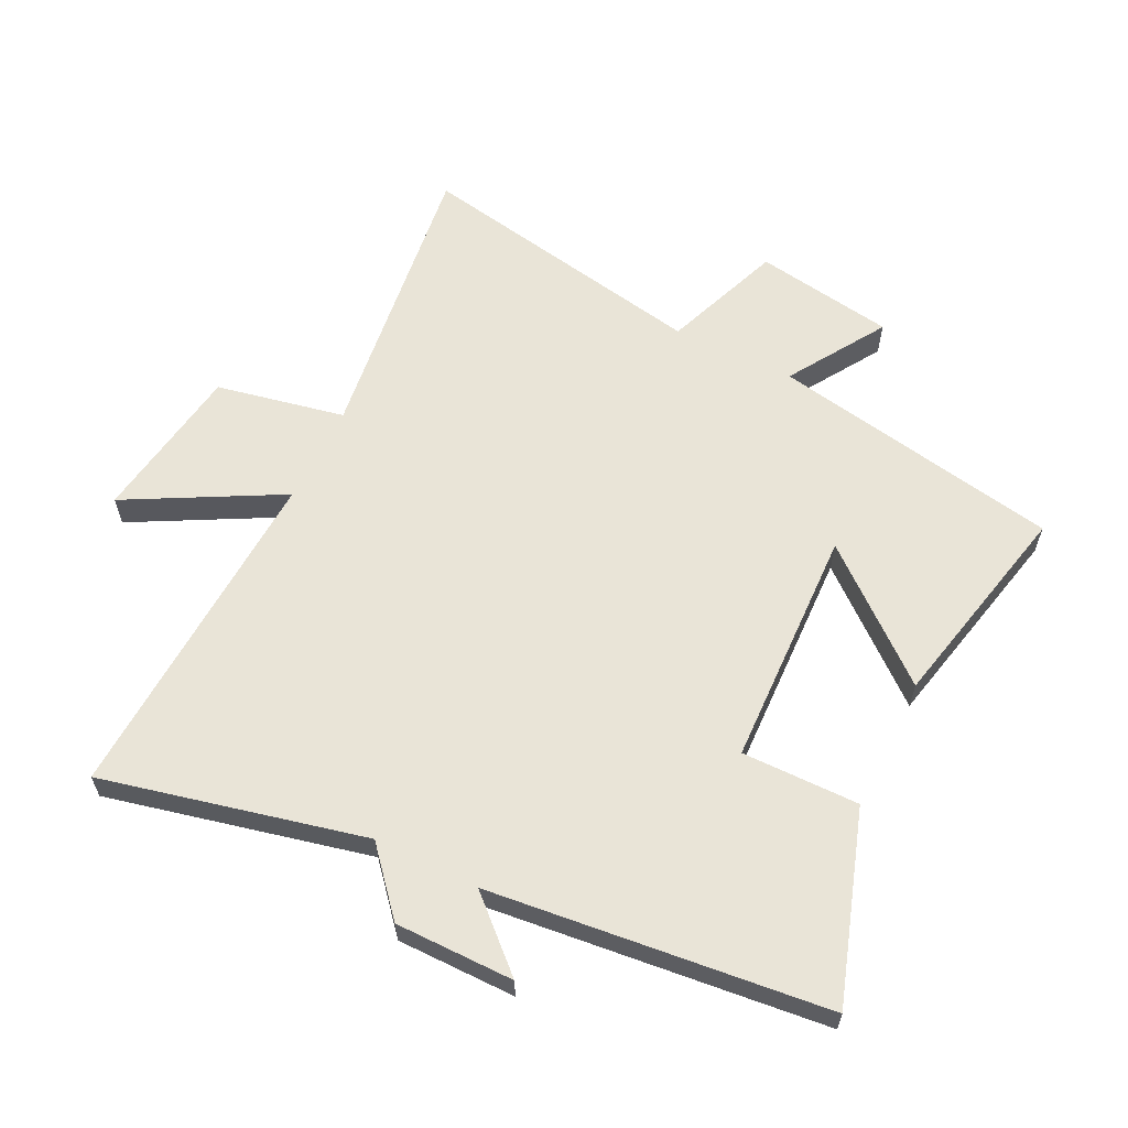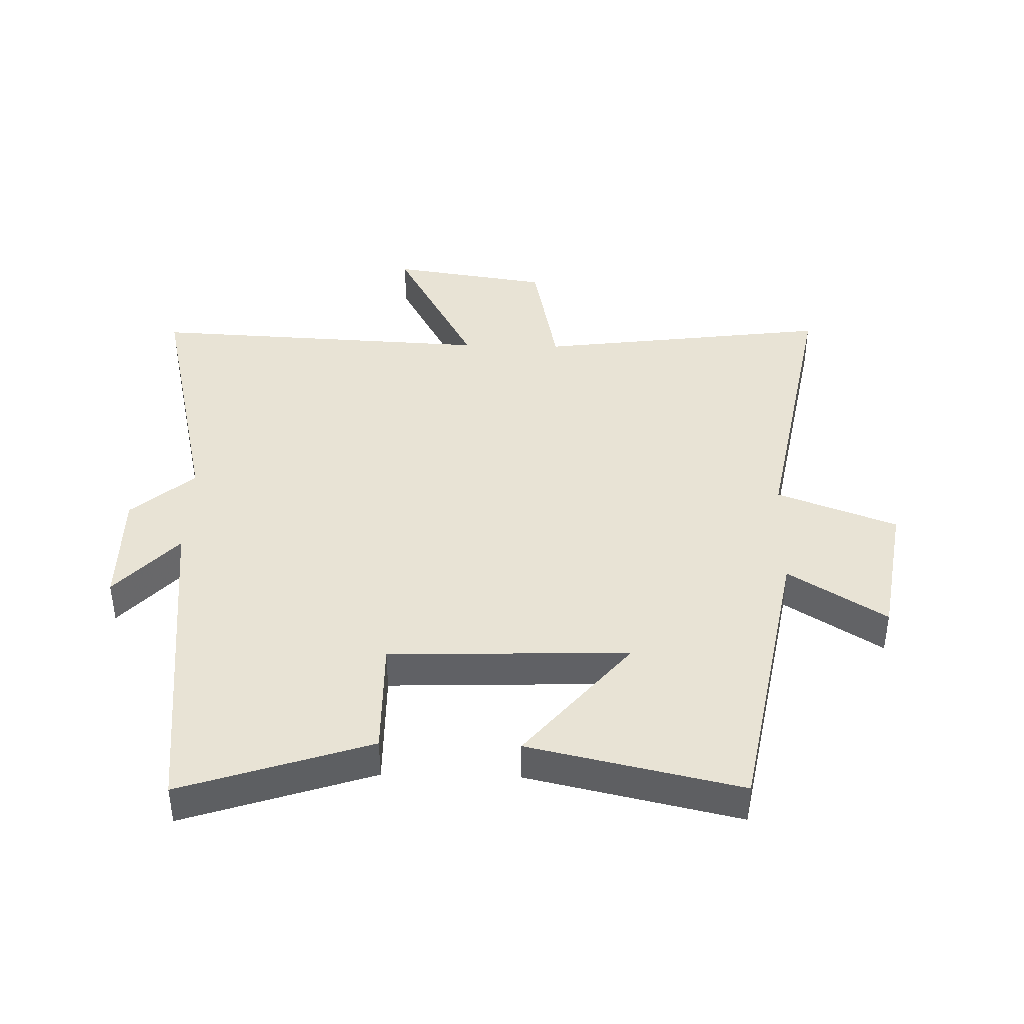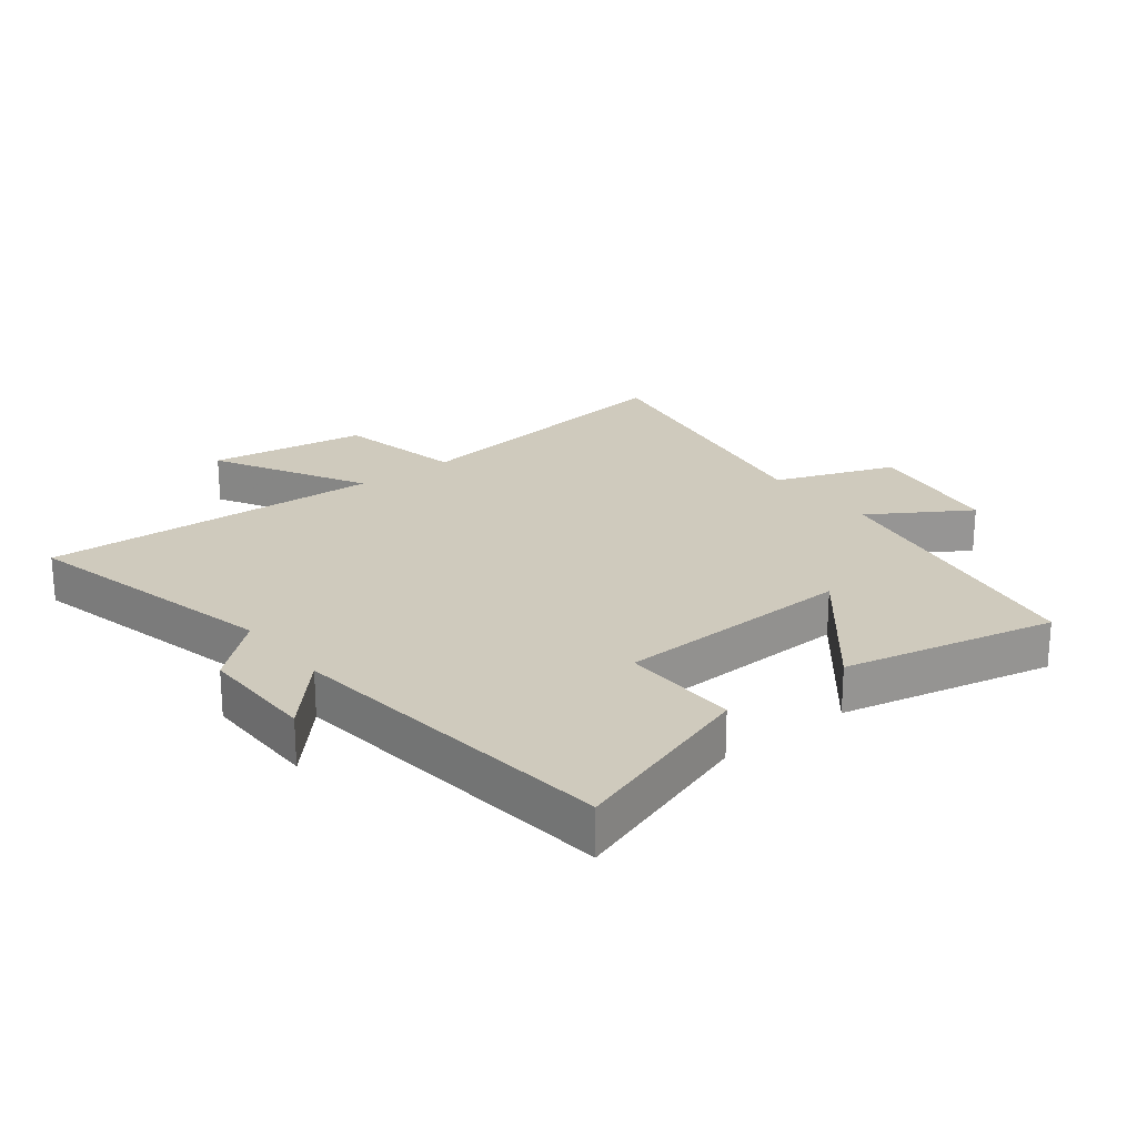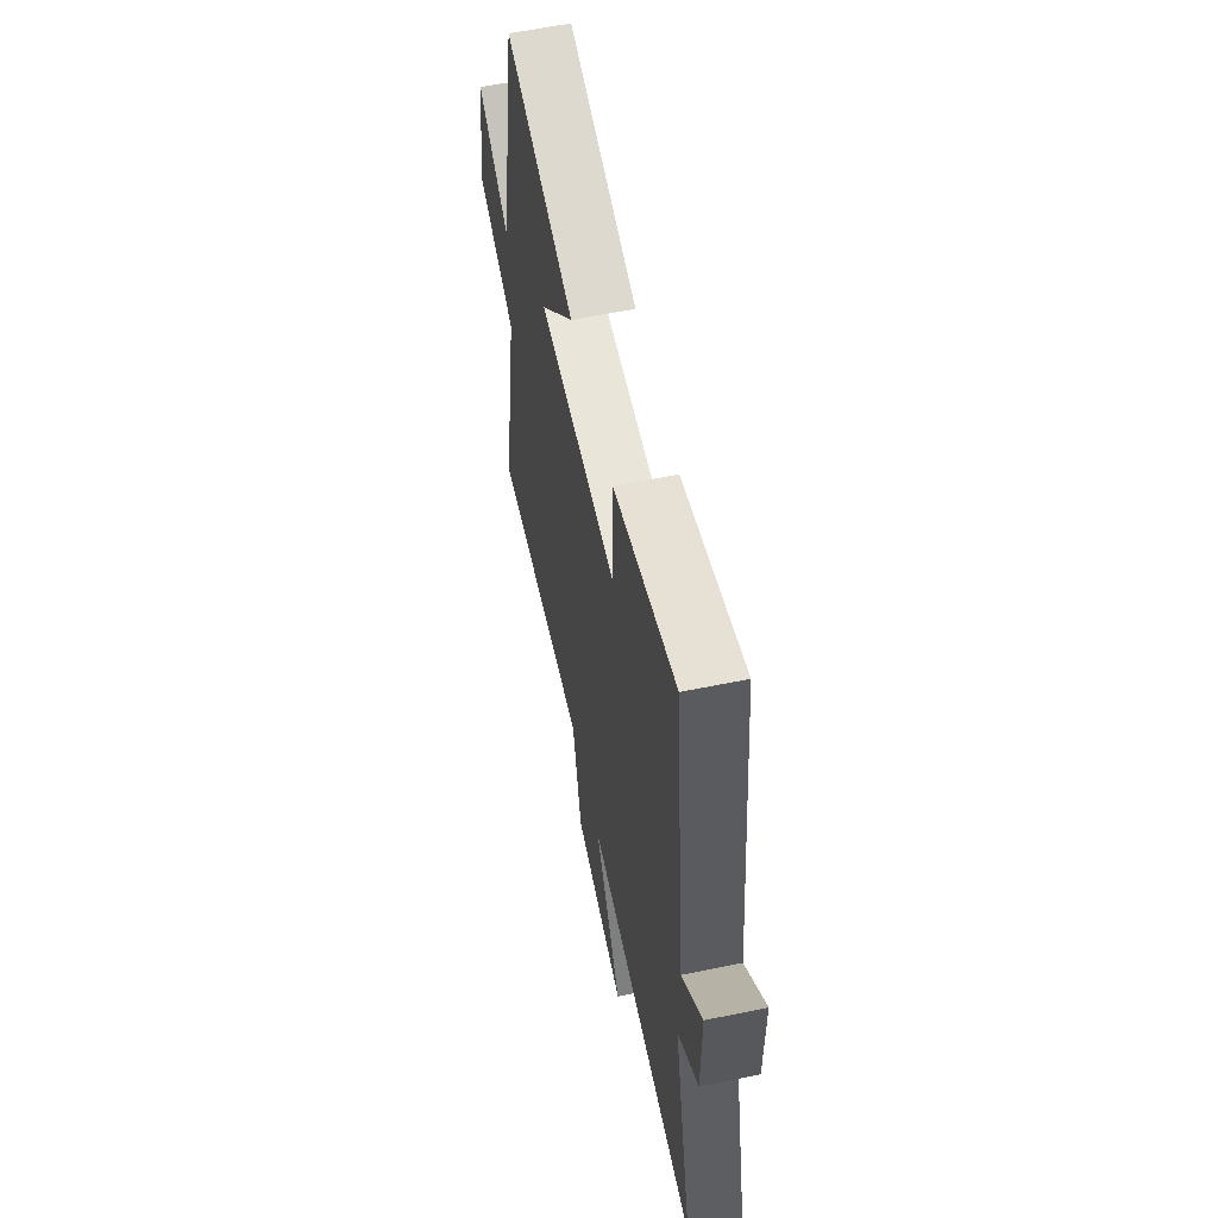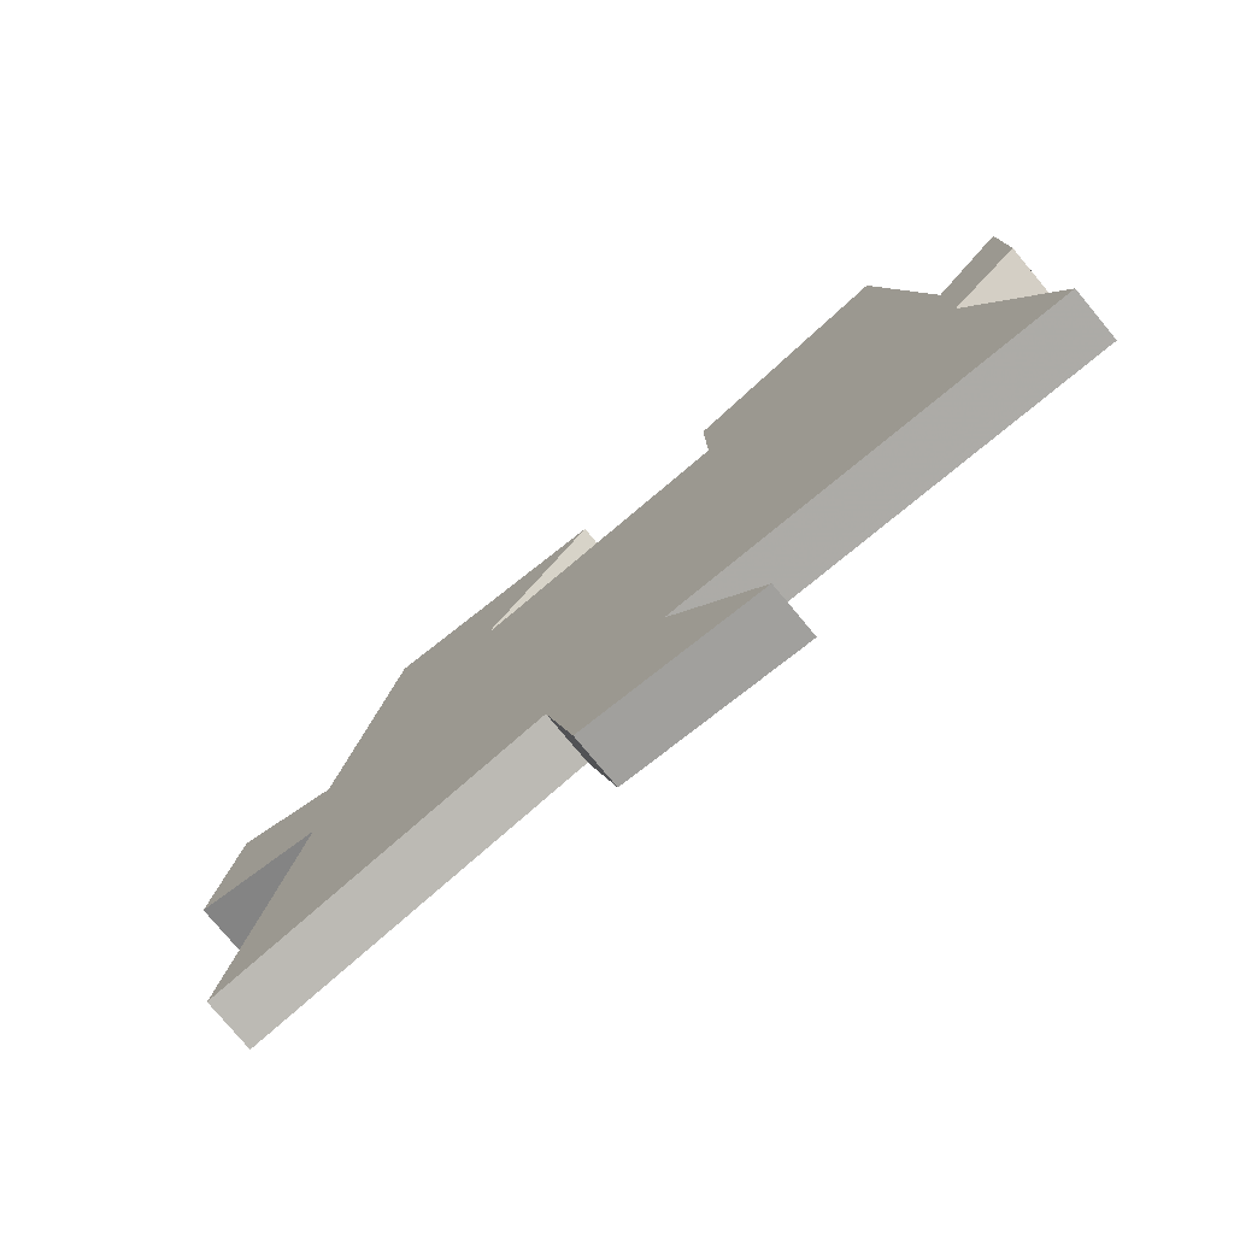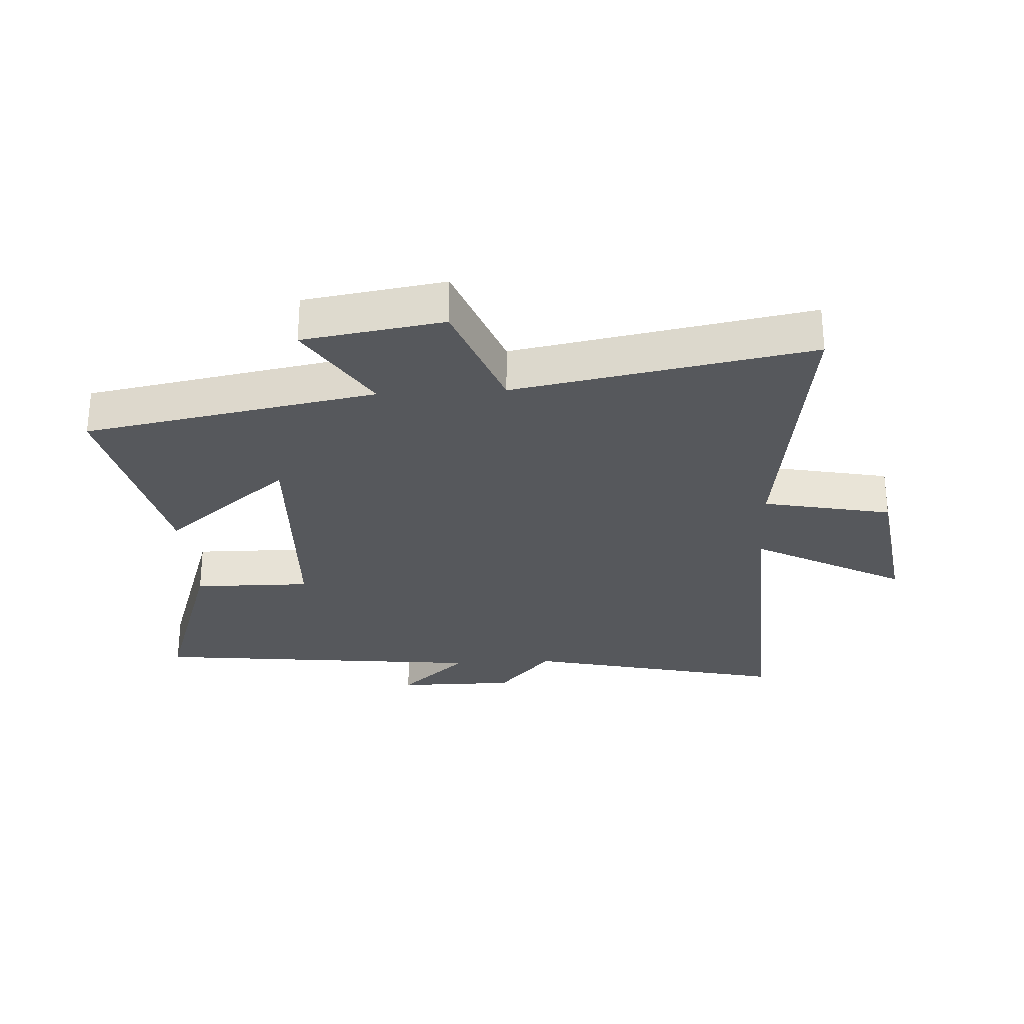
<metadata>
{"format":"obj","ext":"obj","renderer":"f3d","projection":"perspective","resolution":1024,"background":"white","views":[{"elev":60.9,"azim":-63.7,"up":"+Y"},{"elev":41.2,"azim":1.5,"up":"+Y"},{"elev":22.8,"azim":-38.2,"up":"+Y"},{"elev":59.7,"azim":-101.9,"up":"+Z"},{"elev":-78.4,"azim":-140.2,"up":"+Z"},{"elev":-28.3,"azim":93.2,"up":"+Y"}]}
</metadata>
<code>
v -0.441 0.07 0.6
v -0.139 0.07 0.5
v -0.141 0.07 0.312
v 0.243 0.07 0.298
v 0.075 0.07 0.5
v 0.414 0.07 0.575
v 0.5 0.07 0.109
v 0.656 0.07 0.207
v 0.692 0.07 -0.017
v 0.5 0.07 -0.089
v 0.588 0.07 -0.562
v 0.116 0.07 -0.5
v 0.074 0.07 -0.706
v -0.18 0.07 -0.744
v -0.048 0.07 -0.5
v -0.598 0.07 -0.526
v -0.5 0.07 -0.107
v -0.6 0.07 -0.02
v -0.6 0.07 0.17
v -0.5 0.07 0.061
v -0.441 0 0.6
v -0.139 0 0.5
v -0.141 0 0.312
v 0.243 0 0.298
v 0.075 0 0.5
v 0.414 0 0.575
v 0.5 0 0.109
v 0.656 0 0.207
v 0.692 0 -0.017
v 0.5 0 -0.089
v 0.588 0 -0.562
v 0.116 0 -0.5
v 0.074 0 -0.706
v -0.18 0 -0.744
v -0.048 0 -0.5
v -0.598 0 -0.526
v -0.5 0 -0.107
v -0.6 0 -0.02
v -0.6 0 0.17
v -0.5 0 0.061
f 17 18 19 20
f 17 20 1 2
f 15 16 17
f 12 13 14 15
f 12 15 17
f 10 11 12 17
f 7 8 9 10
f 4 5 6 7
f 3 4 7 10
f 17 2 3
f 3 10 17
f 40 39 38 37
f 22 21 40 37
f 37 36 35
f 35 34 33 32
f 37 35 32
f 37 32 31 30
f 30 29 28 27
f 27 26 25 24
f 30 27 24 23
f 23 22 37
f 37 30 23
f 1 21 22 2
f 2 22 23 3
f 3 23 24 4
f 4 24 25 5
f 5 25 26 6
f 6 26 27 7
f 7 27 28 8
f 8 28 29 9
f 9 29 30 10
f 10 30 31 11
f 11 31 32 12
f 12 32 33 13
f 13 33 34 14
f 14 34 35 15
f 15 35 36 16
f 16 36 37 17
f 17 37 38 18
f 18 38 39 19
f 19 39 40 20
f 20 40 21 1

</code>
